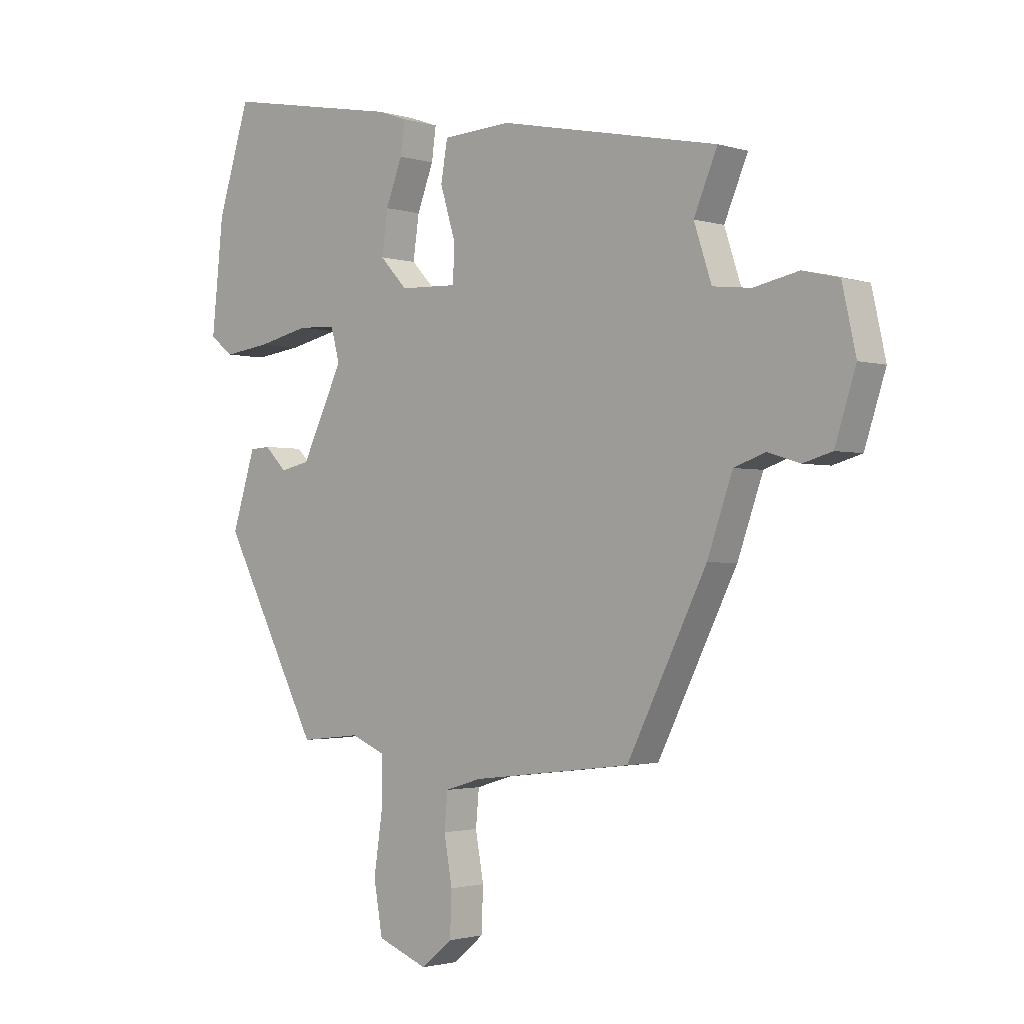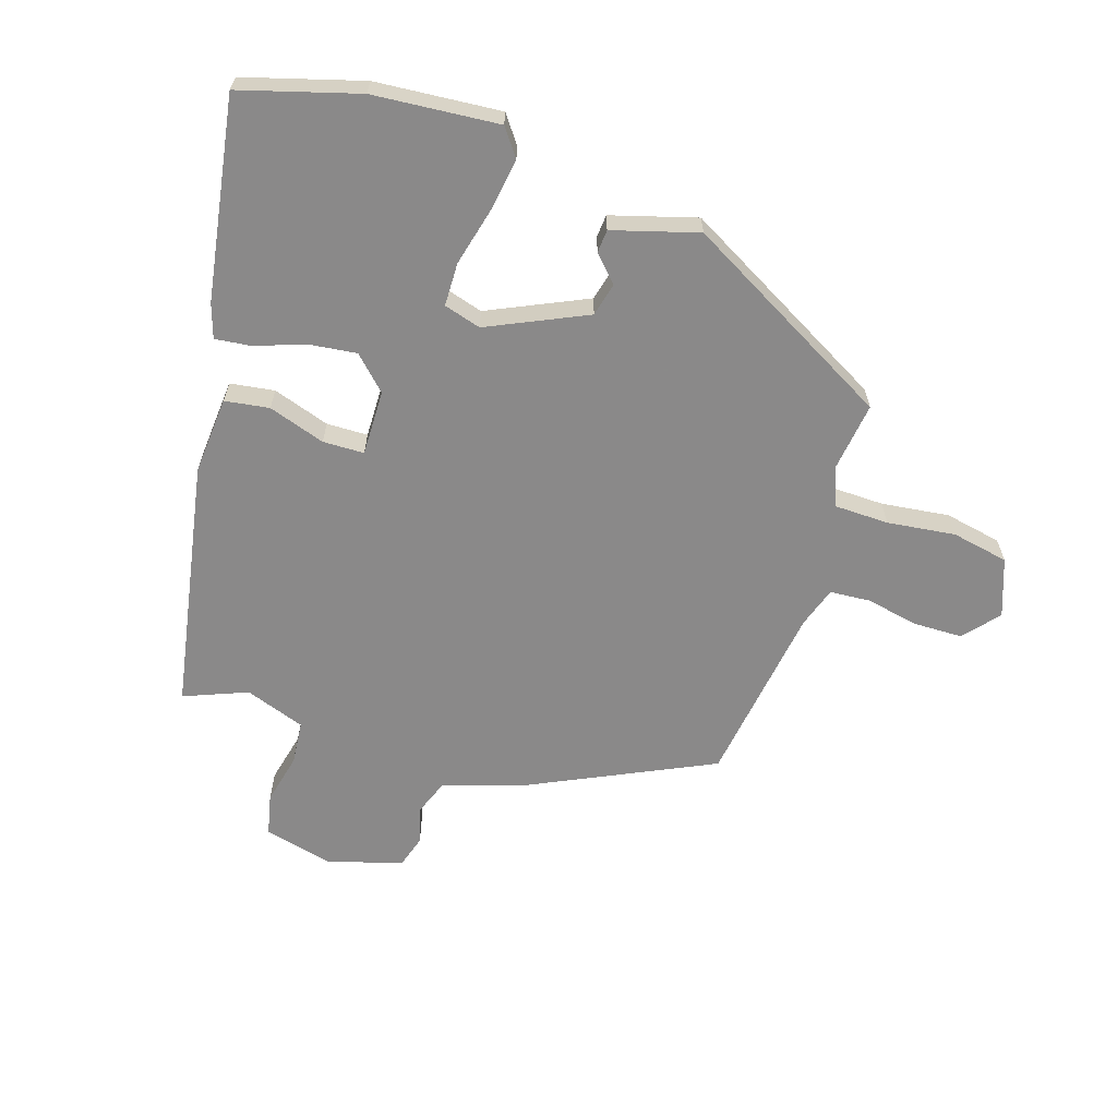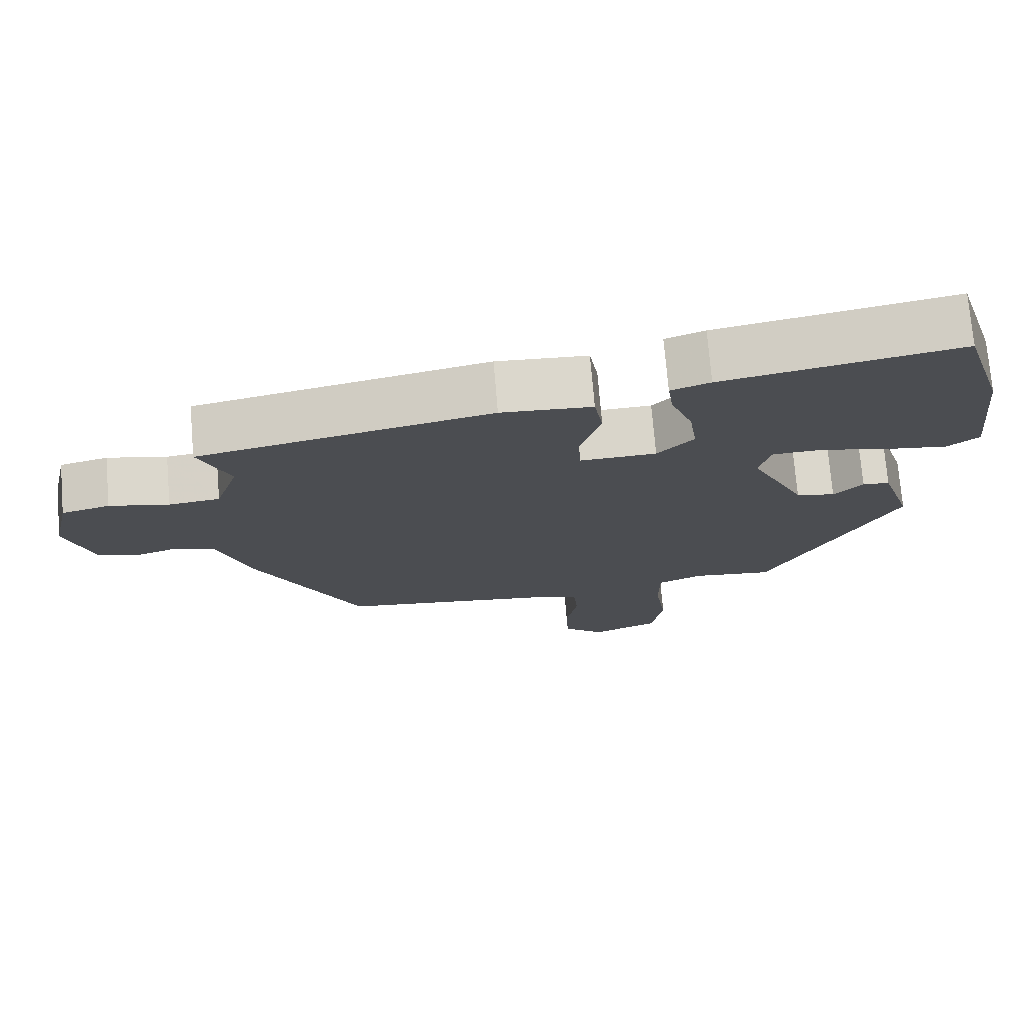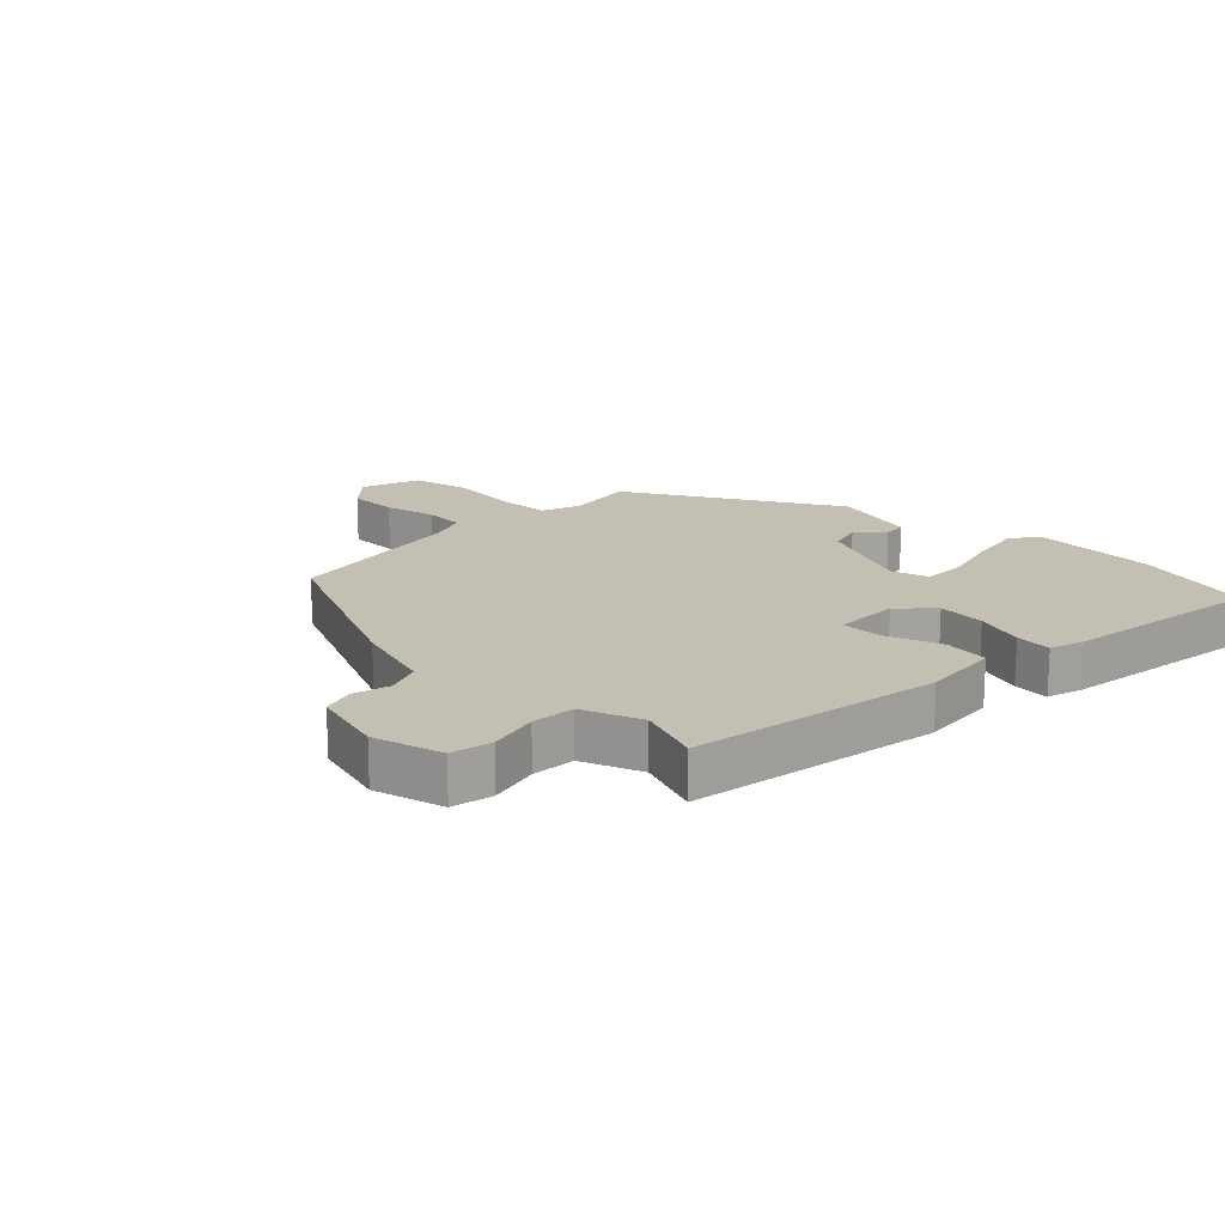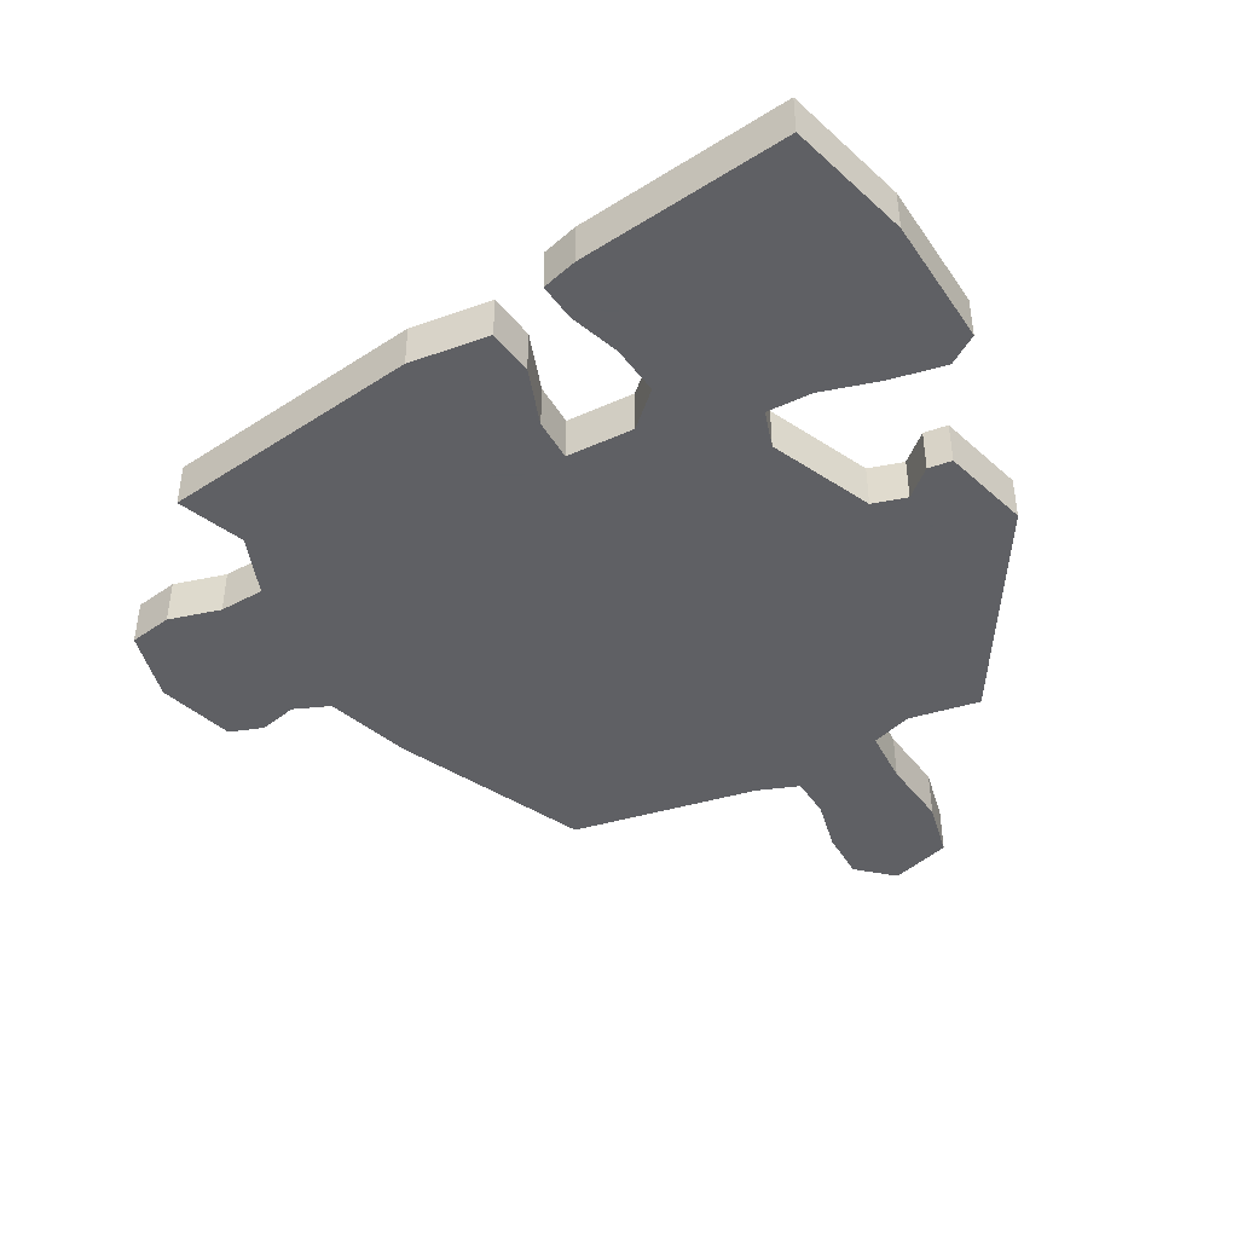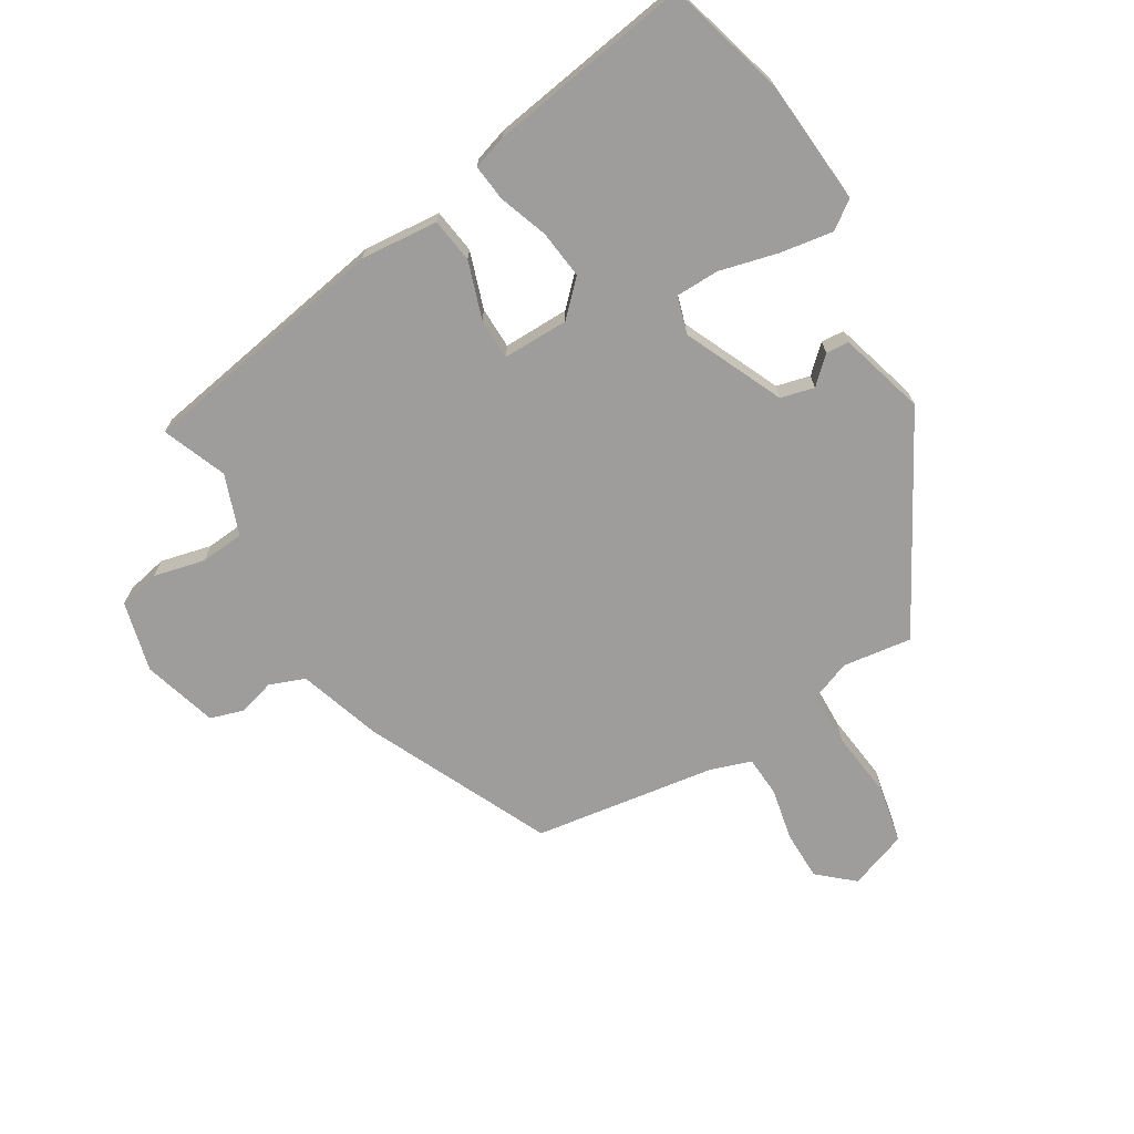
<metadata>
{"format":"obj","ext":"obj","renderer":"f3d","projection":"perspective","resolution":1024,"background":"white","views":[{"elev":-1.8,"azim":-137.4,"up":"+Z"},{"elev":-63.3,"azim":70.9,"up":"+Y"},{"elev":73.9,"azim":-4.8,"up":"+Z"},{"elev":17.7,"azim":-48.0,"up":"+Y"},{"elev":-43.2,"azim":26.0,"up":"+Y"},{"elev":-70.5,"azim":29.4,"up":"+Y"}]}
</metadata>
<code>
v 0.314 0.07 -0.463
v 0.203 0.07 -0.451
v 0.141 0.07 -0.477
v 0.141 0.07 -0.564
v 0.157 0.07 -0.673
v 0.141 0.07 -0.765
v 0.049 0.07 -0.801
v -0.008 0.07 -0.754
v -0.011 0.07 -0.675
v 0.004 0.07 -0.591
v -0.002 0.07 -0.526
v -0.068 0.07 -0.506
v -0.36 0.07 -0.471
v -0.505 0.07 -0.182
v -0.551 0.07 -0.052
v -0.608 0.07 -0.032
v -0.667 0.07 -0.05
v -0.72 0.07 -0.035
v -0.758 0.07 0.083
v -0.733 0.07 0.196
v -0.667 0.07 0.212
v -0.585 0.07 0.195
v -0.515 0.07 0.203
v -0.483 0.07 0.3
v -0.526 0.07 0.401
v -0.125 0.07 0.483
v 0 0.07 0.476
v 0.012 0.07 0.405
v -0.016 0.07 0.313
v -0.013 0.07 0.247
v 0.092 0.07 0.251
v 0.142 0.07 0.304
v 0.131 0.07 0.381
v 0.101 0.07 0.459
v 0.093 0.07 0.517
v 0.147 0.07 0.536
v 0.47 0.07 0.596
v 0.529 0.07 0.408
v 0.55 0.07 0.207
v 0.507 0.07 0.174
v 0.422 0.07 0.185
v 0.328 0.07 0.206
v 0.258 0.07 0.203
v 0.242 0.07 0.143
v 0.318 0.07 -0.013
v 0.372 0.07 -0.025
v 0.412 0.07 0.015
v 0.449 0.07 0.013
v 0.492 0.07 -0.123
v 0.314 0 -0.463
v 0.203 0 -0.451
v 0.141 0 -0.477
v 0.141 0 -0.564
v 0.157 0 -0.673
v 0.141 0 -0.765
v 0.049 0 -0.801
v -0.008 0 -0.754
v -0.011 0 -0.675
v 0.004 0 -0.591
v -0.002 0 -0.526
v -0.068 0 -0.506
v -0.36 0 -0.471
v -0.505 0 -0.182
v -0.551 0 -0.052
v -0.608 0 -0.032
v -0.667 0 -0.05
v -0.72 0 -0.035
v -0.758 0 0.083
v -0.733 0 0.196
v -0.667 0 0.212
v -0.585 0 0.195
v -0.515 0 0.203
v -0.483 0 0.3
v -0.526 0 0.401
v -0.125 0 0.483
v 0 0 0.476
v 0.012 0 0.405
v -0.016 0 0.313
v -0.013 0 0.247
v 0.092 0 0.251
v 0.142 0 0.304
v 0.131 0 0.381
v 0.101 0 0.459
v 0.093 0 0.517
v 0.147 0 0.536
v 0.47 0 0.596
v 0.529 0 0.408
v 0.55 0 0.207
v 0.507 0 0.174
v 0.422 0 0.185
v 0.328 0 0.206
v 0.258 0 0.203
v 0.242 0 0.143
v 0.318 0 -0.013
v 0.372 0 -0.025
v 0.412 0 0.015
v 0.449 0 0.013
v 0.492 0 -0.123
f 49 1 2
f 48 49 2
f 47 48 2
f 46 47 2
f 45 46 2 3
f 44 45 3
f 40 41 42
f 39 40 42
f 38 39 42
f 37 38 42
f 36 37 42
f 35 36 42
f 34 35 42
f 33 34 42
f 32 33 42 43
f 31 32 43 44
f 27 28 29
f 26 27 29
f 25 26 29
f 24 25 29
f 23 24 29 30
f 31 44 3
f 30 31 3
f 23 30 3
f 22 23 3
f 20 21 22
f 19 20 22
f 18 19 22
f 17 18 22
f 16 17 22
f 12 13 14 15
f 11 12 15
f 8 9 10
f 7 8 10
f 6 7 10
f 5 6 10
f 4 5 10
f 4 10 11
f 3 4 11 15
f 15 16 22
f 3 15 22
f 51 50 98
f 51 98 97
f 51 97 96
f 51 96 95
f 52 51 95 94
f 52 94 93
f 91 90 89
f 91 89 88
f 91 88 87
f 91 87 86
f 91 86 85
f 91 85 84
f 91 84 83
f 91 83 82
f 92 91 82 81
f 93 92 81 80
f 78 77 76
f 78 76 75
f 78 75 74
f 78 74 73
f 79 78 73 72
f 52 93 80
f 52 80 79
f 52 79 72
f 52 72 71
f 71 70 69
f 71 69 68
f 71 68 67
f 71 67 66
f 71 66 65
f 64 63 62 61
f 64 61 60
f 59 58 57
f 59 57 56
f 59 56 55
f 59 55 54
f 59 54 53
f 60 59 53
f 64 60 53 52
f 71 65 64
f 71 64 52
f 1 50 51 2
f 2 51 52 3
f 3 52 53 4
f 4 53 54 5
f 5 54 55 6
f 6 55 56 7
f 7 56 57 8
f 8 57 58 9
f 9 58 59 10
f 10 59 60 11
f 11 60 61 12
f 12 61 62 13
f 13 62 63 14
f 14 63 64 15
f 15 64 65 16
f 16 65 66 17
f 17 66 67 18
f 18 67 68 19
f 19 68 69 20
f 20 69 70 21
f 21 70 71 22
f 22 71 72 23
f 23 72 73 24
f 24 73 74 25
f 25 74 75 26
f 26 75 76 27
f 27 76 77 28
f 28 77 78 29
f 29 78 79 30
f 30 79 80 31
f 31 80 81 32
f 32 81 82 33
f 33 82 83 34
f 34 83 84 35
f 35 84 85 36
f 36 85 86 37
f 37 86 87 38
f 38 87 88 39
f 39 88 89 40
f 40 89 90 41
f 41 90 91 42
f 42 91 92 43
f 43 92 93 44
f 44 93 94 45
f 45 94 95 46
f 46 95 96 47
f 47 96 97 48
f 48 97 98 49
f 49 98 50 1

</code>
